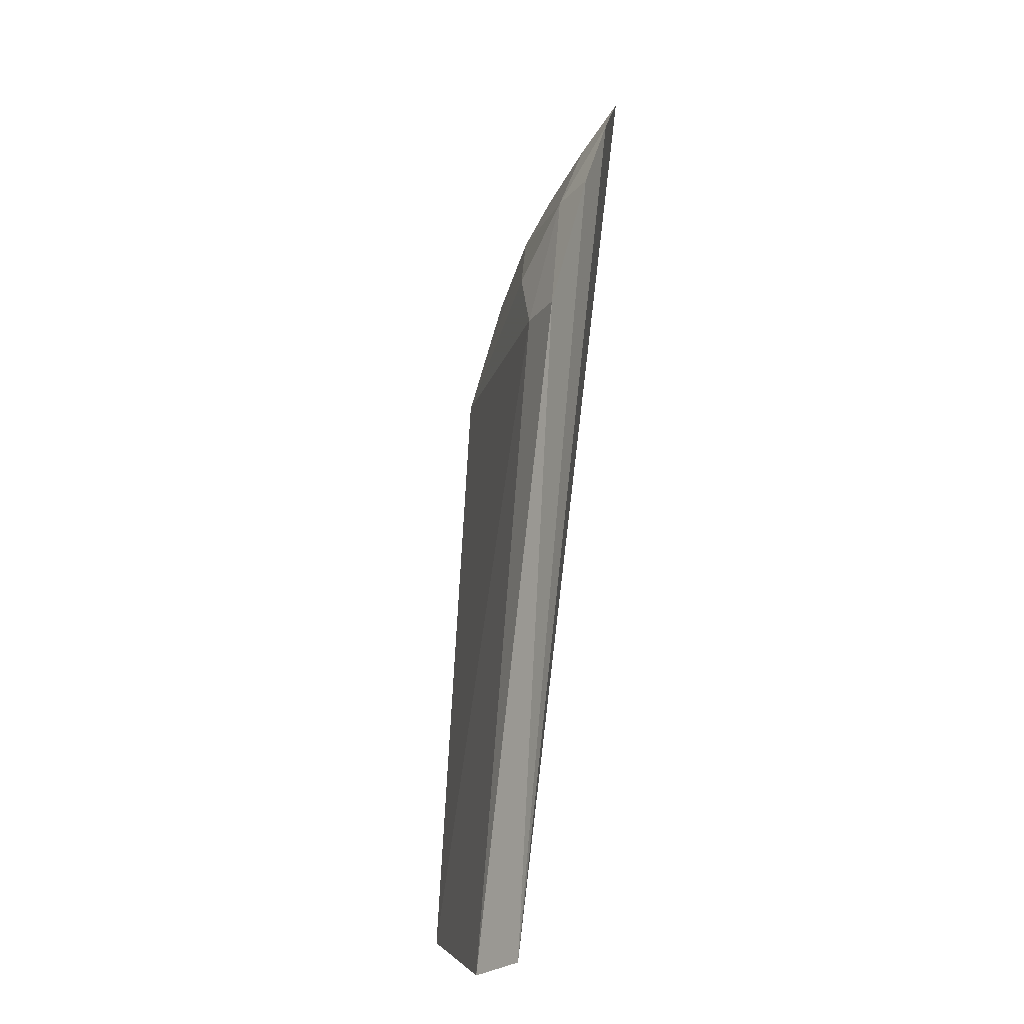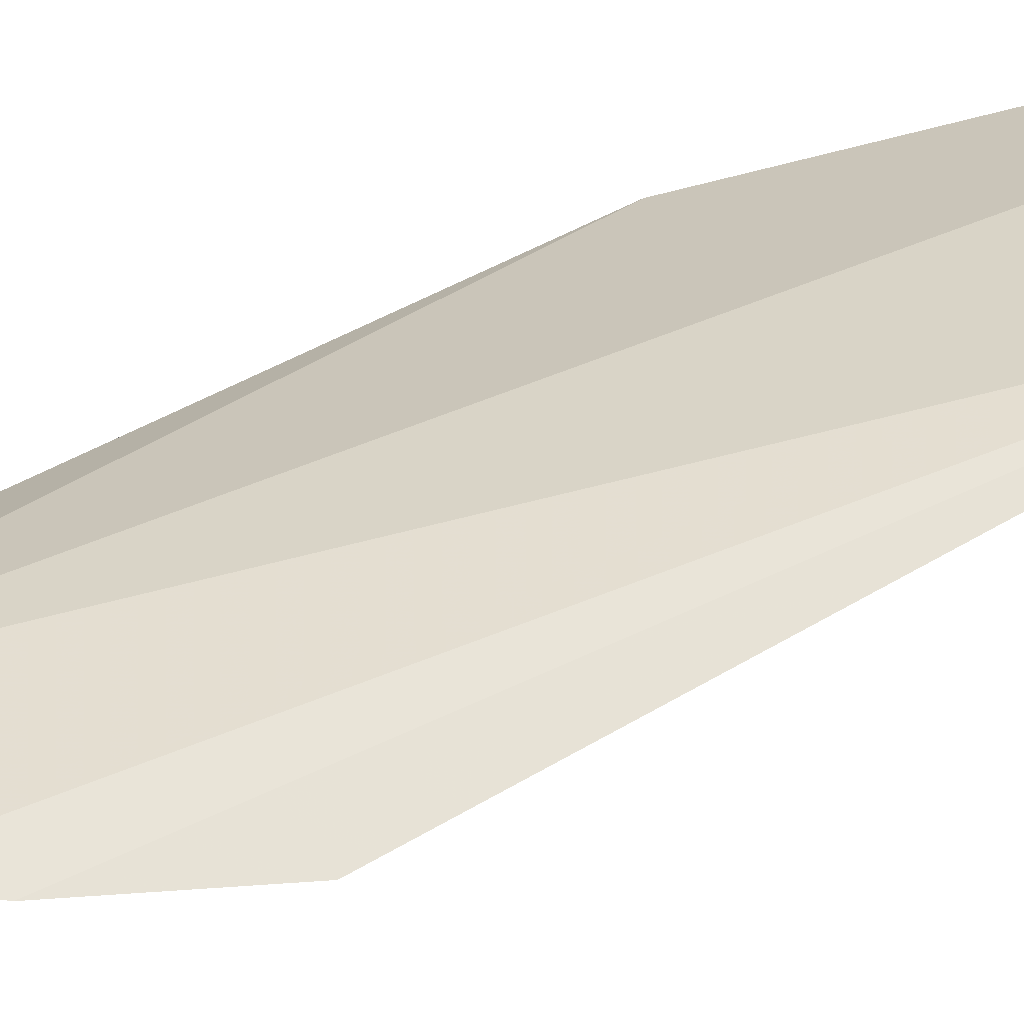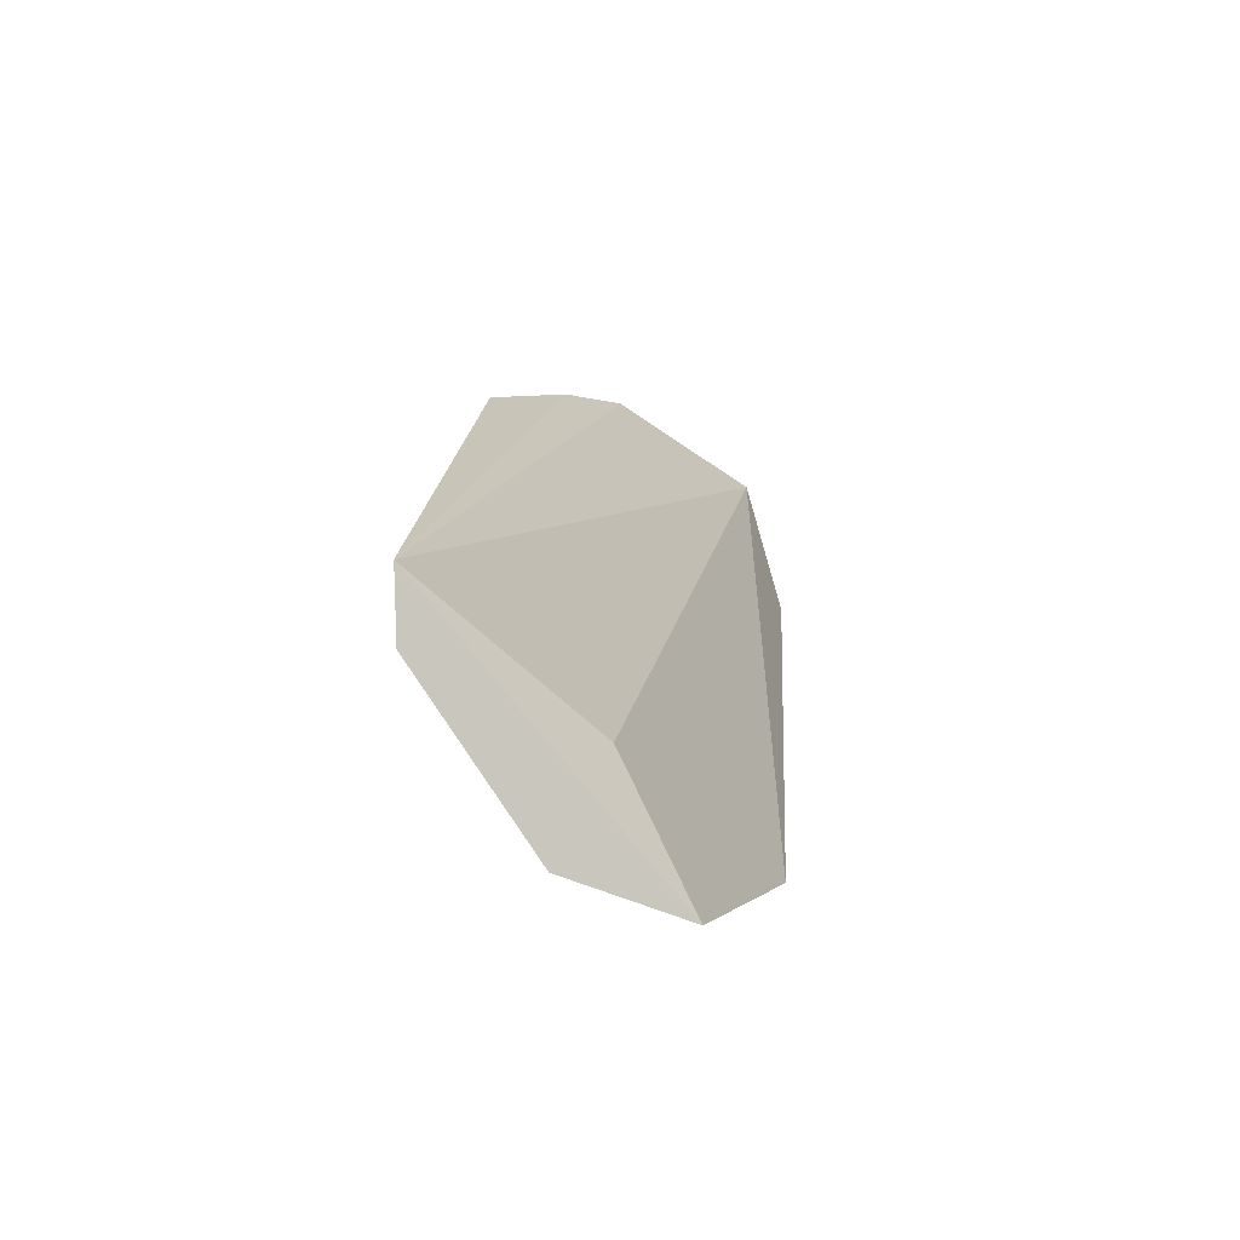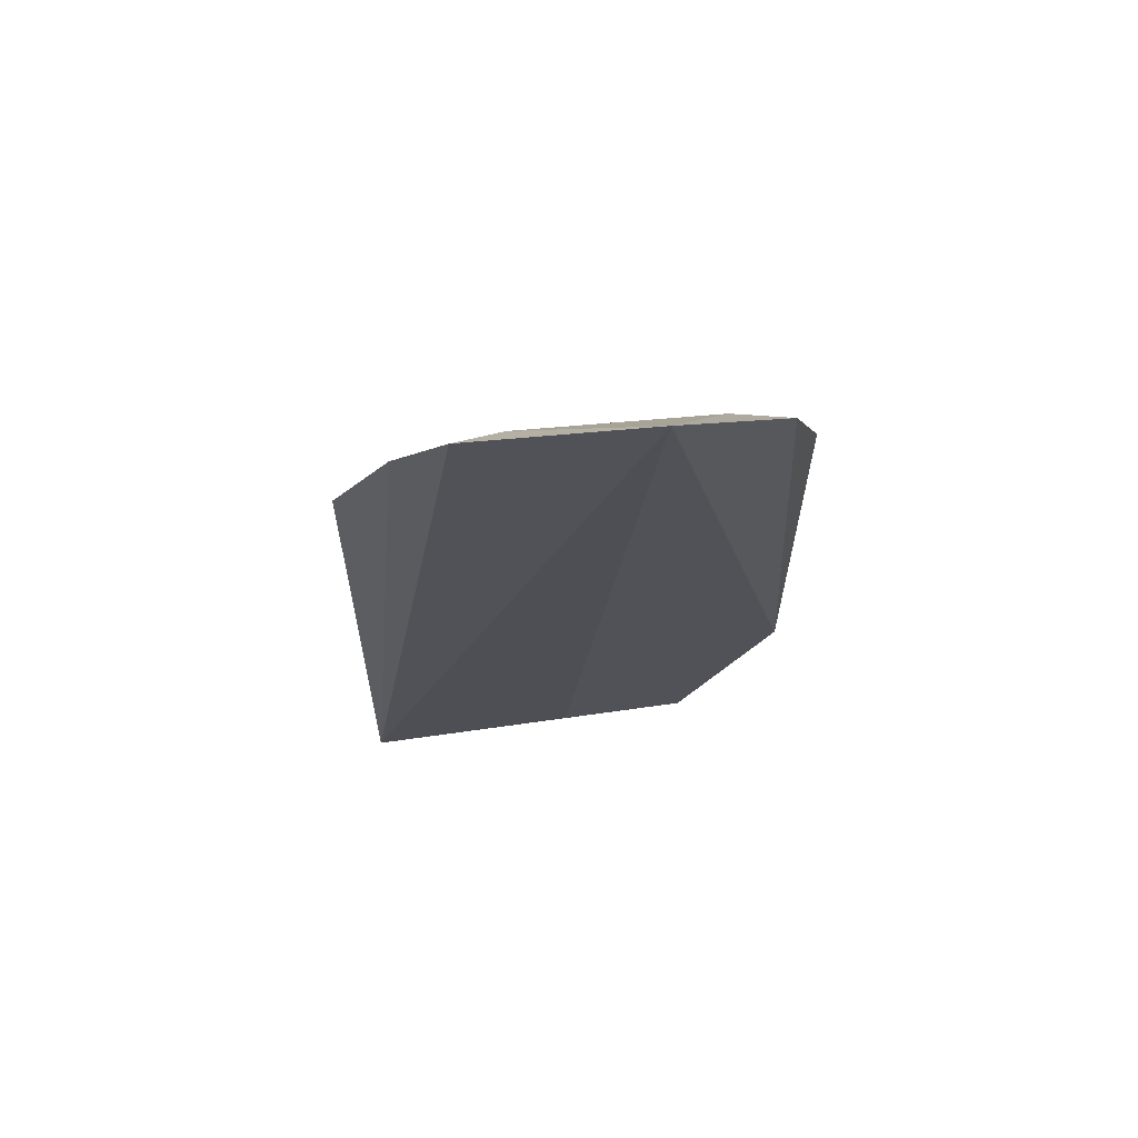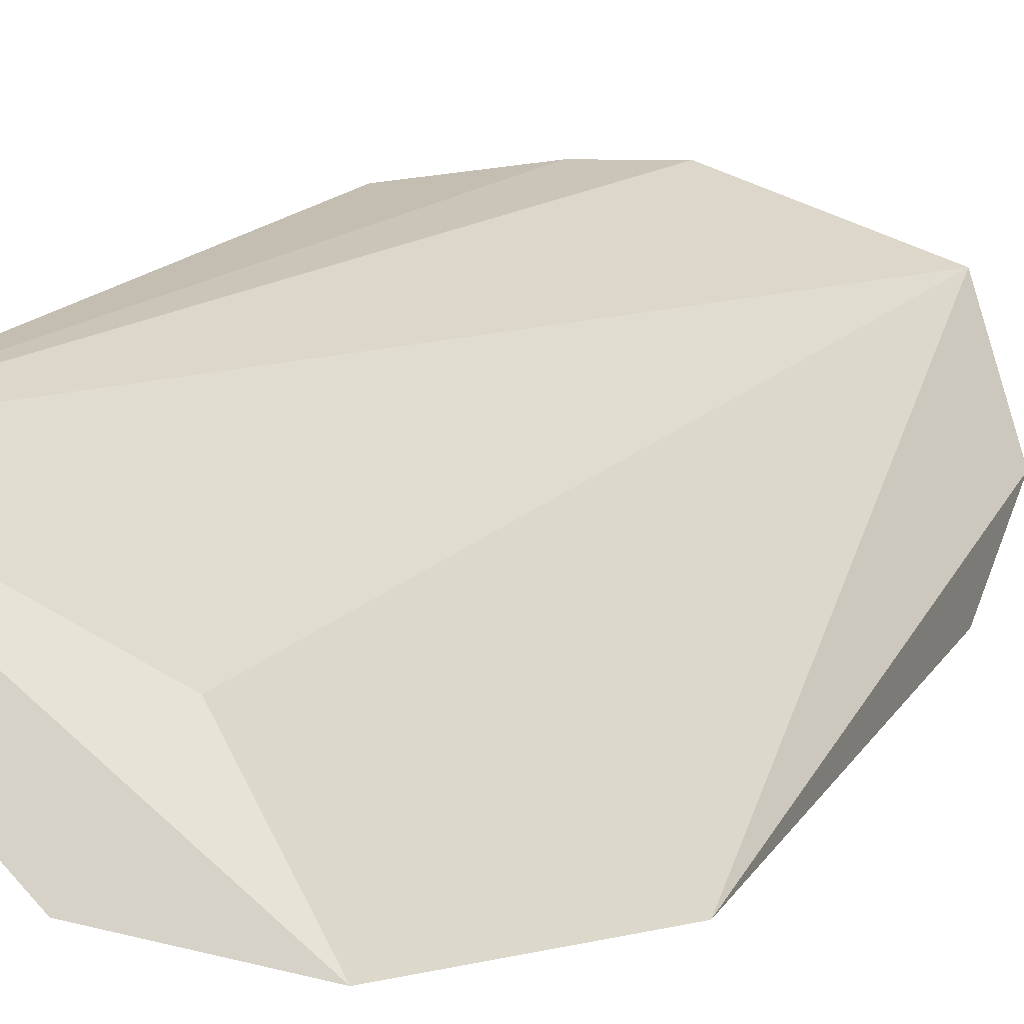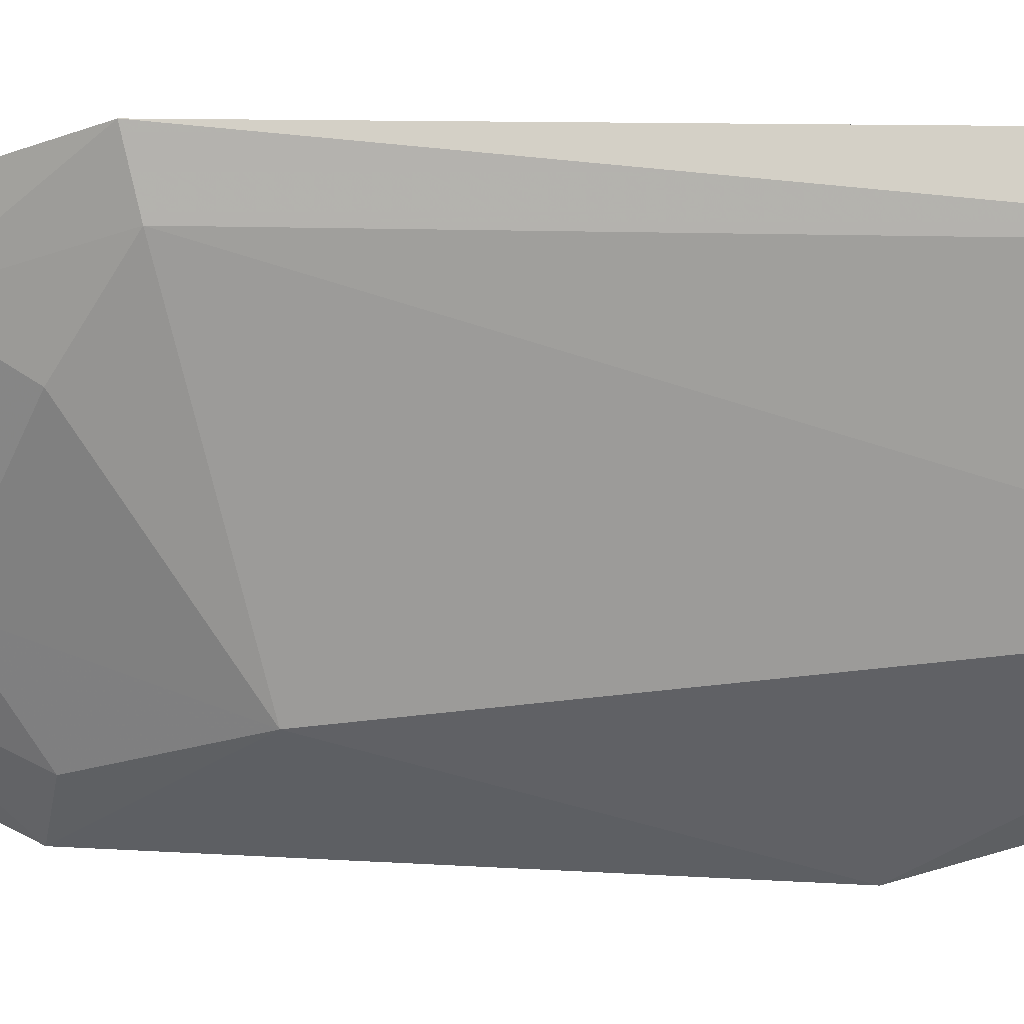
<metadata>
{"format":"obj","ext":"obj","renderer":"f3d","projection":"perspective","resolution":1024,"background":"white","views":[{"elev":-2.1,"azim":119.8,"up":"+Z"},{"elev":67.4,"azim":57.6,"up":"+Y"},{"elev":-75.8,"azim":166.6,"up":"+Z"},{"elev":62.7,"azim":-149.0,"up":"+Z"},{"elev":13.2,"azim":-159.6,"up":"+Y"},{"elev":-28.3,"azim":89.9,"up":"+Y"}]}
</metadata>
<code>
v 0.005851 -0.009314 0.06518
v 0.01027 -0.008179 0.06108
v 0.01067 -0.008536 0.05131
v 0.008313 -0.01143 0.05092
v 0.006759 -0.01171 0.05992
v 0.01042 -0.009398 0.05099
v 0.006478 -0.01186 0.05151
v 0.008278 -0.00828 0.06417
v 0.009782 -0.008842 0.0609
v 0.007873 -0.01028 0.05233
v 0.004973 -0.01196 0.06197
v 0.005138 -0.01238 0.05497
v 0.00917 -0.008179 0.06311
v 0.006737 -0.01062 0.0627
v 0.004931 -0.01093 0.06386
v 0.008738 -0.00887 0.0629
v 0.007879 -0.008912 0.0639
v 0.00577 -0.01167 0.06181
v 0.008644 -0.009622 0.06174
v 0.005744 -0.01069 0.06362
f 6 3 2
f 7 6 4
f 7 3 6
f 8 3 1
f 9 5 4
f 9 4 6
f 9 6 2
f 10 1 3
f 10 3 7
f 12 7 4
f 12 4 5
f 12 5 11
f 12 10 7
f 12 1 10
f 13 2 3
f 13 3 8
f 15 12 11
f 15 1 12
f 16 9 2
f 16 2 13
f 16 13 8
f 17 8 1
f 17 16 8
f 17 14 16
f 18 11 5
f 18 5 14
f 19 14 5
f 19 5 9
f 19 16 14
f 19 9 16
f 20 1 15
f 20 17 1
f 20 14 17
f 20 18 14
f 20 15 11
f 20 11 18

</code>
